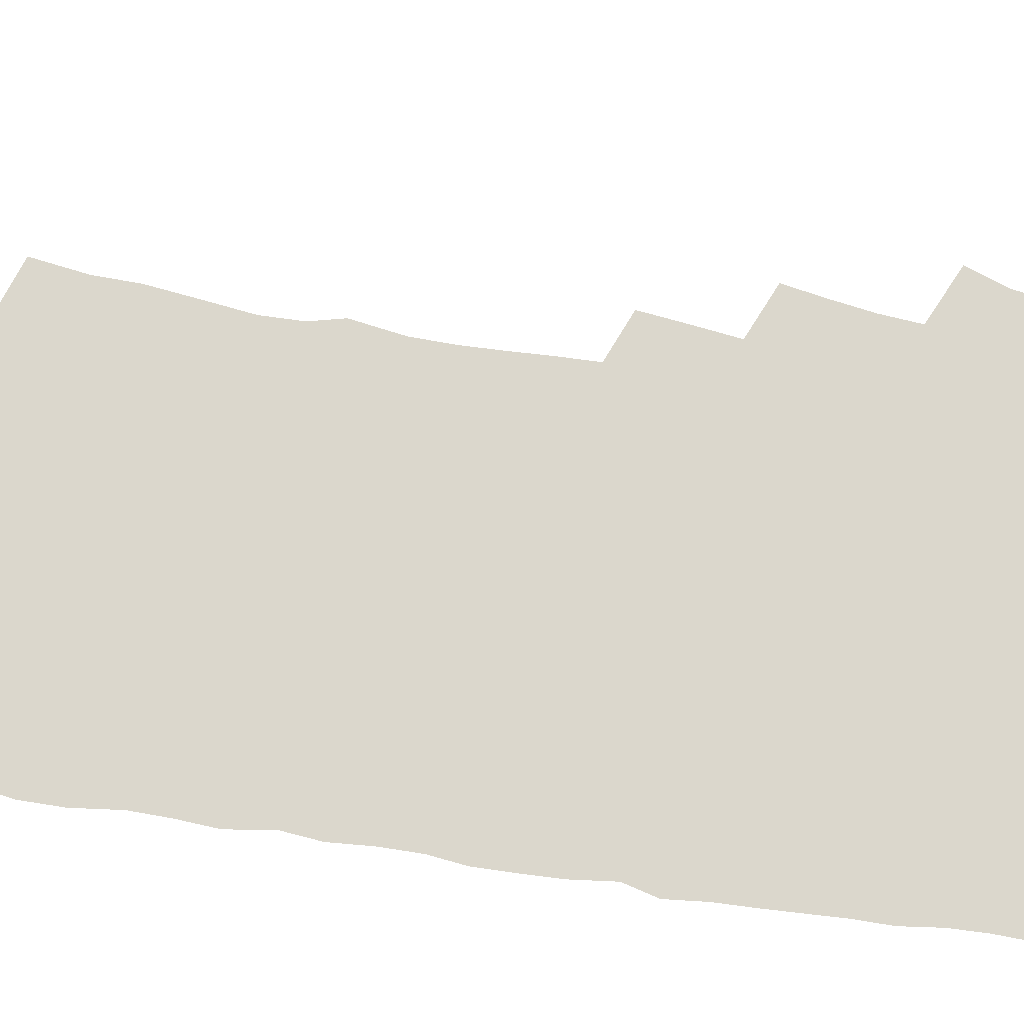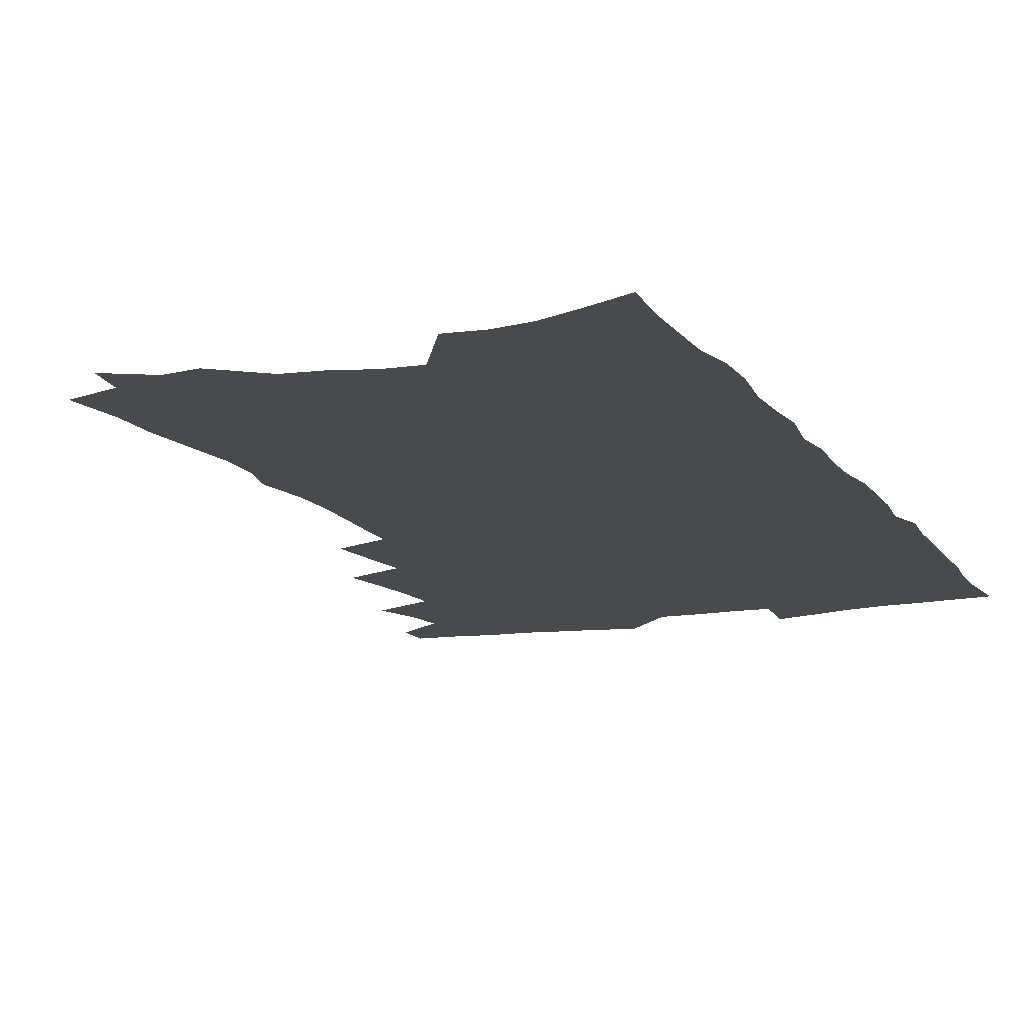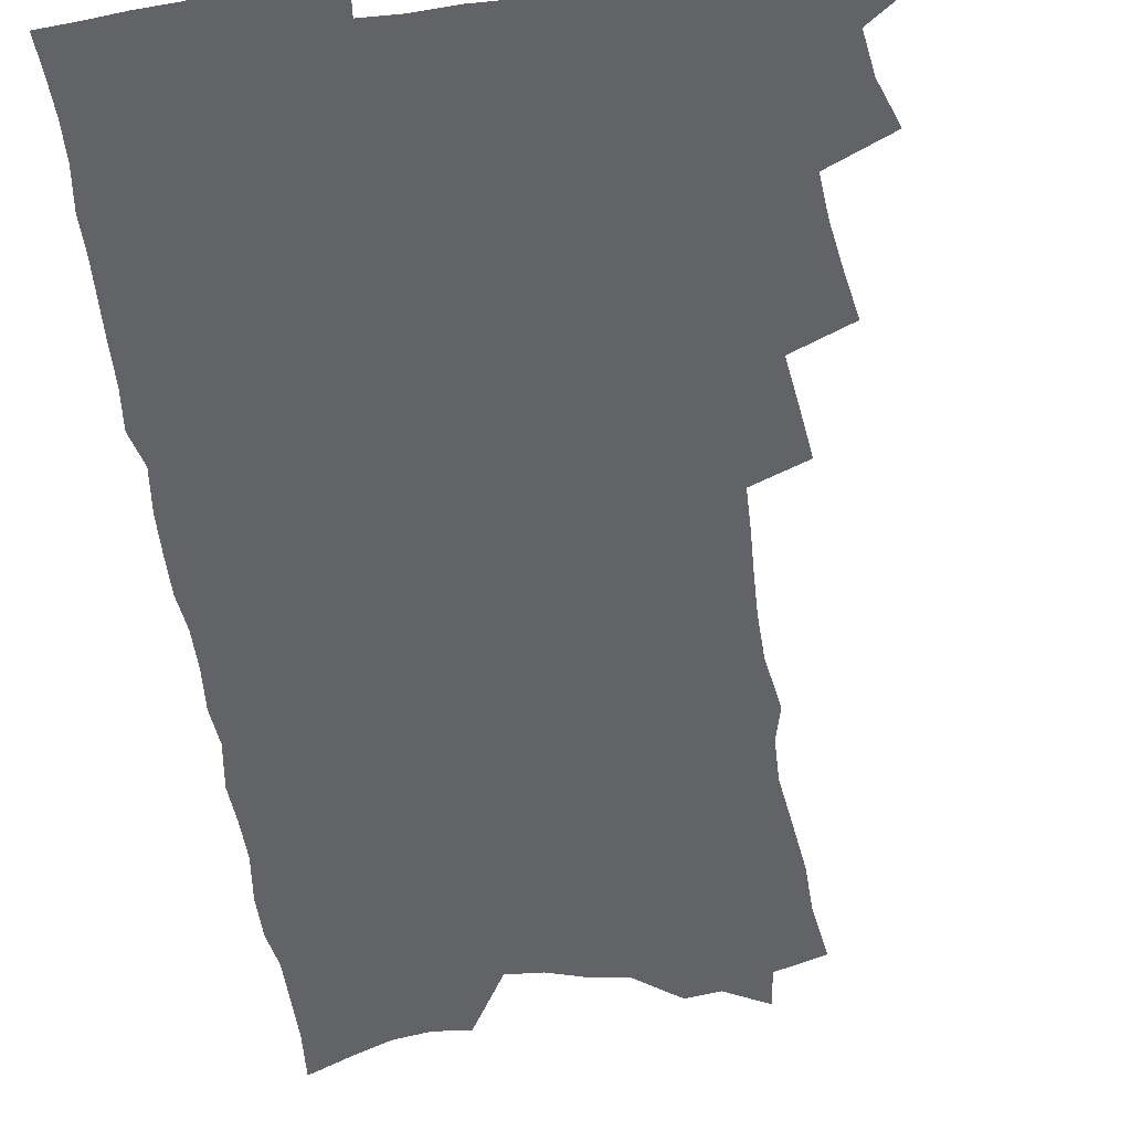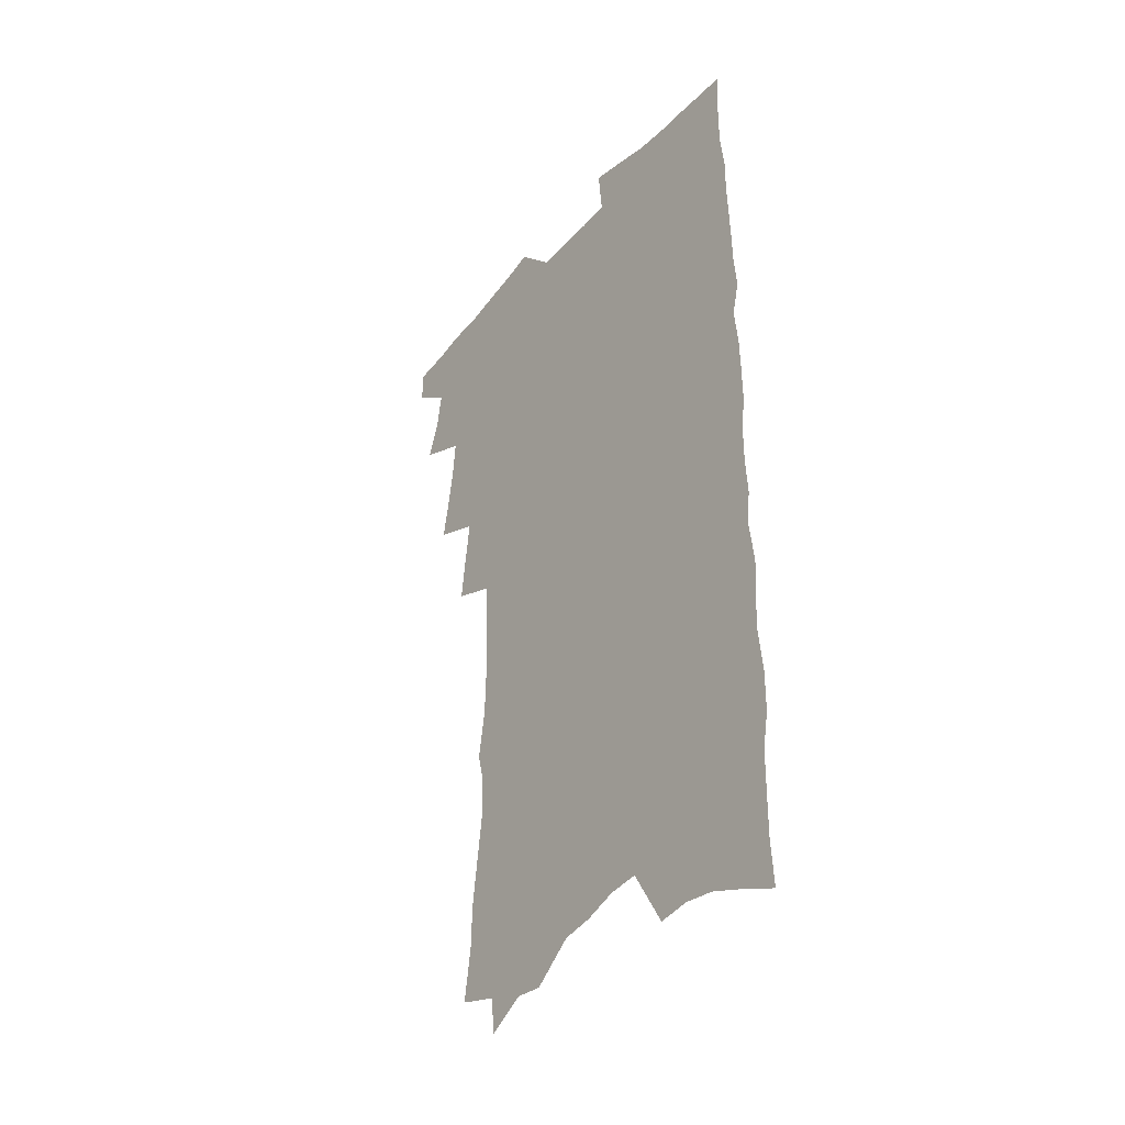
<metadata>
{"format":"obj","ext":"obj","renderer":"f3d","projection":"perspective","resolution":1024,"background":"white","views":[{"elev":73.3,"azim":98.8,"up":"+Z"},{"elev":-13.1,"azim":21.8,"up":"+Z"},{"elev":-51.0,"azim":-172.4,"up":"+Z"},{"elev":-38.7,"azim":53.9,"up":"+Y"}]}
</metadata>
<code>
v 467.4 546.5 0
v 467.5 560.8 0
v 477.2 501.3 0
v 483.2 517.8 0
v 485.5 533.1 0
v 485.3 547.3 0
v 483.1 561.9 0
v 493 440.9 0
v 496.2 458.2 0
v 498.9 474.9 0
v 500.3 490.7 0
v 503.5 506.5 0
v 502.3 520.2 0
v 501.4 534.3 0
v 500.2 548.5 0
v 497.3 564.4 0
v 510 394.2 0
v 512.3 412.9 0
v 514.8 431.5 0
v 515.9 447.8 0
v 516.2 462.9 0
v 513.7 476.5 0
v 517.5 493.2 0
v 518.6 507.9 0
v 517.7 521.3 0
v 516.3 535.5 0
v 514.5 550.2 0
v 512.7 565 0
v 522.3 188.9 0
v 525.6 211 0
v 526 229.1 0
v 528.6 249.4 0
v 531.2 269.5 0
v 530.9 285.9 0
v 527.7 299.3 0
v 531 320.2 0
v 531.4 337.5 0
v 531 353.8 0
v 530.4 369.8 0
v 530.1 386.1 0
v 529.7 402.3 0
v 530.3 418.9 0
v 530.4 434.3 0
v 532.1 450.7 0
v 533.3 466.3 0
v 532.9 480.5 0
v 532.1 494.4 0
v 532 508.4 0
v 531.8 522.3 0
v 531.3 536.4 0
v 529 552 0
v 526.8 567.5 0
v 542.8 167.5 0
v 540.9 182.8 0
v 541 200.7 0
v 545.8 225.4 0
v 547.3 244.6 0
v 548.4 263 0
v 547.5 278.4 0
v 547.8 295.6 0
v 546.5 310.7 0
v 548.8 330.4 0
v 547.4 344.8 0
v 547.4 361 0
v 547.3 376.9 0
v 546.1 391.4 0
v 546 407.1 0
v 547.8 424.3 0
v 547.6 438.7 0
v 547 452.7 0
v 547.4 467.3 0
v 548 481.8 0
v 548.1 495.7 0
v 548.1 509.4 0
v 547.6 523 0
v 545.8 537.7 0
v 543.4 553.7 0
v 541.1 569.7 0
v 558.7 176 0
v 560.5 196.1 0
v 562.2 217.3 0
v 562.4 234.9 0
v 564.1 254.6 0
v 564.1 271.1 0
v 563.4 286.5 0
v 562.8 302.1 0
v 562.2 317.8 0
v 563.5 336.2 0
v 562.9 351.1 0
v 562.8 366.6 0
v 561.4 380.4 0
v 560.9 395.2 0
v 560.7 410 0
v 562 426.4 0
v 562 440.7 0
v 561.6 454.5 0
v 562.4 469.2 0
v 562.7 483 0
v 562.8 496.6 0
v 563.1 510 0
v 562.9 523 0
v 561 537.5 0
v 558.3 554.4 0
v 555.1 573.1 0
v 571.6 174.1 0
v 576.7 206.4 0
v 577.6 225.6 0
v 577.3 241.8 0
v 577.7 259.1 0
v 577.2 274.6 0
v 577 290.7 0
v 576.3 305.7 0
v 576.6 323 0
v 576.6 339 0
v 576.7 354.9 0
v 576.5 369.9 0
v 576.2 384.5 0
v 576.2 399.6 0
v 576.2 414.2 0
v 575.5 427.7 0
v 575.6 441.9 0
v 575.5 455.7 0
v 576.6 470.5 0
v 576.1 483.6 0
v 576.7 497.4 0
v 576.9 510.5 0
v 576.3 523.7 0
v 575.2 537.8 0
v 573.7 553.4 0
v 588.5 186.9 0
v 591 213 0
v 591.9 232.4 0
v 591 246.2 0
v 590.8 262.4 0
v 590.6 278.5 0
v 589.8 293 0
v 589.6 309.1 0
v 589.5 325.2 0
v 589.4 340.6 0
v 589.7 357.5 0
v 589.5 370.9 0
v 589.7 387 0
v 589.6 401.4 0
v 589.5 415.5 0
v 589.9 430.3 0
v 589 443.1 0
v 589.8 457.8 0
v 589.9 471.3 0
v 589.8 484.4 0
v 589.9 497.6 0
v 590.1 510.7 0
v 589.8 524.2 0
v 589 538.6 0
v 588.1 553.8 0
v 602.3 188.5 0
v 603.9 214.9 0
v 604 232.2 0
v 603.5 246.8 0
v 603.5 264 0
v 603.4 280.7 0
v 603.1 296.3 0
v 602.9 312.4 0
v 602.8 328.3 0
v 602.4 342.7 0
v 602.3 356.2 0
v 602.3 372.4 0
v 602.6 387.8 0
v 602.6 402.6 0
v 602.5 416.1 0
v 602.7 431.3 0
v 602.4 444.2 0
v 603.1 458.8 0
v 603 471.6 0
v 602.9 484.6 0
v 602.9 497.4 0
v 603.5 510.8 0
v 603.4 524.2 0
v 603.4 537.9 0
v 602.8 552.9 0
v 616.2 192.8 0
v 616.6 214.2 0
v 616.6 233.7 0
v 616.4 249.3 0
v 616.1 265 0
v 616 282.2 0
v 615.7 296.7 0
v 615.5 312.7 0
v 615.3 328.1 0
v 615.1 343.6 0
v 615 357.9 0
v 615 373.6 0
v 615.6 386.6 0
v 615.4 401.9 0
v 615.5 415.9 0
v 615.5 431.1 0
v 615.6 445 0
v 615.8 458.7 0
v 616 471.8 0
v 616.4 484.9 0
v 617 497.9 0
v 616.8 511 0
v 617 524.1 0
v 617.3 537.4 0
v 616.8 553.4 0
v 614.9 575.1 0
v 629.7 193.5 0
v 629.5 215 0
v 629.3 232.7 0
v 628.9 250.1 0
v 628.7 265.2 0
v 628.4 282.5 0
v 628.2 297.5 0
v 628 313.5 0
v 628 328.3 0
v 627.8 344.3 0
v 627.6 359.2 0
v 628.1 371.6 0
v 628.2 388.5 0
v 628.1 402.8 0
v 628.4 415.9 0
v 628.4 430.7 0
v 628.5 444.6 0
v 628.4 458.6 0
v 628.9 471.3 0
v 629.8 483.9 0
v 629.8 498.1 0
v 630.1 510.7 0
v 630.6 523.6 0
v 630.8 537.4 0
v 631.3 551.2 0
v 630 571 0
v 644.2 168.2 0
v 643.1 193.2 0
v 642.7 212.7 0
v 642.2 231.1 0
v 642 247.5 0
v 641.2 266.2 0
v 640.9 282.2 0
v 640.8 297.1 0
v 641.4 310.7 0
v 640.2 330 0
v 640.6 343.1 0
v 640.3 358.9 0
v 640.7 372.8 0
v 640.9 387 0
v 640.8 401.5 0
v 641.8 414.2 0
v 641.2 430.4 0
v 641.7 443.5 0
v 641.7 457.2 0
v 642.2 470.4 0
v 642.7 483.6 0
v 643 497.3 0
v 643.6 510.3 0
v 643.9 523.4 0
v 644.5 537 0
v 645 550.8 0
v 645.6 566.4 0
v 657.7 169.5 0
v 657.1 189.4 0
v 656.2 209.7 0
v 655.3 228.8 0
v 655.2 245.3 0
v 654.3 263.4 0
v 654.3 279 0
v 653.4 296.1 0
v 654.2 309.7 0
v 653.4 326.9 0
v 653.2 342.1 0
v 653.3 356.8 0
v 654.1 370.3 0
v 653.8 385.5 0
v 655.4 398.4 0
v 654.5 414.7 0
v 654.4 428.8 0
v 654.9 442.2 0
v 655.3 455.7 0
v 655.3 469.4 0
v 656 482.4 0
v 655.4 497.6 0
v 656.7 509.8 0
v 657.5 522.9 0
v 658.1 536.2 0
v 658.9 550.2 0
v 660 564.1 0
v 671.6 167 0
v 671.2 185.7 0
v 670.8 204.1 0
v 670 222.9 0
v 669.1 241.3 0
v 669.8 256.7 0
v 668.5 274.7 0
v 668.1 290.9 0
v 668 306.5 0
v 667.1 323.1 0
v 669.1 336 0
v 667.3 353.5 0
v 666.9 368.7 0
v 667.7 382.5 0
v 668.9 396.3 0
v 668.5 411.7 0
v 669.4 425.3 0
v 668.8 440.1 0
v 668.6 454.4 0
v 669.1 468 0
v 669.4 481.7 0
v 669 495.7 0
v 671.1 508.5 0
v 670.7 522.5 0
v 671.2 535.3 0
v 672.8 549.2 0
v 673.9 563.4 0
v 687 160.7 0
v 687.2 178.3 0
v 685.4 199.3 0
v 684.8 217.5 0
v 685.3 233.8 0
v 684.4 251.5 0
v 684.2 268 0
v 684.4 283.8 0
v 683.1 301.1 0
v 681.7 318.3 0
v 682.7 332.7 0
v 683.1 347.7 0
v 682.2 363.6 0
v 684.7 376.8 0
v 683.1 393.3 0
v 684.2 407.4 0
v 683.9 422.4 0
v 682.9 437.8 0
v 682.6 452.2 0
v 684 465.5 0
v 684.5 479.4 0
v 685.6 493.1 0
v 684.6 507.9 0
v 685.3 521.3 0
v 685.9 534.8 0
v 686.3 548.2 0
v 687.6 562 0
v 703.4 153.3 0
v 702.1 173.4 0
v 702.2 190.8 0
v 702.4 207.9 0
v 705 222.2 0
v 705.1 239 0
v 703 257.8 0
v 703.4 273.7 0
v 704.4 288.9 0
v 701.9 307.4 0
v 703.4 322 0
v 702.3 338.6 0
v 702.3 354.3 0
v 704.1 368.4 0
v 703.9 384.2 0
v 703.4 399.9 0
v 701.6 416.6 0
v 705.1 430 0
v 703.6 445.7 0
v 703.3 460.5 0
v 702.7 475.2 0
v 702.1 490 0
v 702.2 504.4 0
v 700.4 519.8 0
v 700 534 0
v 700.5 547.6 0
v 701.3 561 0
v 706 586 0
f 5 6 1
f 1 6 2
f 6 7 2
f 11 12 3
f 3 12 4
f 12 13 4
f 4 13 5
f 13 14 5
f 5 14 6
f 14 15 6
f 6 15 7
f 15 16 7
f 19 20 8
f 8 20 9
f 20 21 9
f 9 21 10
f 21 22 10
f 10 22 11
f 22 23 11
f 11 23 12
f 23 24 12
f 12 24 13
f 24 25 13
f 13 25 14
f 25 26 14
f 14 26 15
f 26 27 15
f 15 27 16
f 27 28 16
f 40 41 17
f 17 41 18
f 41 42 18
f 18 42 19
f 42 43 19
f 19 43 20
f 43 44 20
f 20 44 21
f 44 45 21
f 21 45 22
f 45 46 22
f 22 46 23
f 46 47 23
f 23 47 24
f 47 48 24
f 24 48 25
f 48 49 25
f 25 49 26
f 49 50 26
f 26 50 27
f 50 51 27
f 27 51 28
f 51 52 28
f 54 55 29
f 29 55 30
f 55 56 30
f 30 56 31
f 56 57 31
f 31 57 32
f 57 58 32
f 32 58 33
f 58 59 33
f 33 59 34
f 59 60 34
f 34 60 35
f 60 61 35
f 35 61 36
f 61 62 36
f 36 62 37
f 62 63 37
f 37 63 38
f 63 64 38
f 38 64 39
f 64 65 39
f 39 65 40
f 65 66 40
f 40 66 41
f 66 67 41
f 41 67 42
f 67 68 42
f 42 68 43
f 68 69 43
f 43 69 44
f 69 70 44
f 44 70 45
f 70 71 45
f 45 71 46
f 71 72 46
f 46 72 47
f 72 73 47
f 47 73 48
f 73 74 48
f 48 74 49
f 74 75 49
f 49 75 50
f 75 76 50
f 50 76 51
f 76 77 51
f 51 77 52
f 77 78 52
f 53 79 54
f 79 80 54
f 54 80 55
f 80 81 55
f 55 81 56
f 81 82 56
f 56 82 57
f 82 83 57
f 57 83 58
f 83 84 58
f 58 84 59
f 84 85 59
f 59 85 60
f 85 86 60
f 60 86 61
f 86 87 61
f 61 87 62
f 87 88 62
f 62 88 63
f 88 89 63
f 63 89 64
f 89 90 64
f 64 90 65
f 90 91 65
f 65 91 66
f 91 92 66
f 66 92 67
f 92 93 67
f 67 93 68
f 93 94 68
f 68 94 69
f 94 95 69
f 69 95 70
f 95 96 70
f 70 96 71
f 96 97 71
f 71 97 72
f 97 98 72
f 72 98 73
f 98 99 73
f 73 99 74
f 99 100 74
f 74 100 75
f 100 101 75
f 75 101 76
f 101 102 76
f 76 102 77
f 102 103 77
f 77 103 78
f 103 104 78
f 79 105 80
f 105 106 80
f 80 106 81
f 106 107 81
f 81 107 82
f 107 108 82
f 82 108 83
f 108 109 83
f 83 109 84
f 109 110 84
f 84 110 85
f 110 111 85
f 85 111 86
f 111 112 86
f 86 112 87
f 112 113 87
f 87 113 88
f 113 114 88
f 88 114 89
f 114 115 89
f 89 115 90
f 115 116 90
f 90 116 91
f 116 117 91
f 91 117 92
f 117 118 92
f 92 118 93
f 118 119 93
f 93 119 94
f 119 120 94
f 94 120 95
f 120 121 95
f 95 121 96
f 121 122 96
f 96 122 97
f 122 123 97
f 97 123 98
f 123 124 98
f 98 124 99
f 124 125 99
f 99 125 100
f 125 126 100
f 100 126 101
f 126 127 101
f 101 127 102
f 127 128 102
f 102 128 103
f 128 129 103
f 103 129 104
f 105 130 106
f 130 131 106
f 106 131 107
f 131 132 107
f 107 132 108
f 132 133 108
f 108 133 109
f 133 134 109
f 109 134 110
f 134 135 110
f 110 135 111
f 135 136 111
f 111 136 112
f 136 137 112
f 112 137 113
f 137 138 113
f 113 138 114
f 138 139 114
f 114 139 115
f 139 140 115
f 115 140 116
f 140 141 116
f 116 141 117
f 141 142 117
f 117 142 118
f 142 143 118
f 118 143 119
f 143 144 119
f 119 144 120
f 144 145 120
f 120 145 121
f 145 146 121
f 121 146 122
f 146 147 122
f 122 147 123
f 147 148 123
f 123 148 124
f 148 149 124
f 124 149 125
f 149 150 125
f 125 150 126
f 150 151 126
f 126 151 127
f 151 152 127
f 127 152 128
f 152 153 128
f 128 153 129
f 153 154 129
f 130 155 131
f 155 156 131
f 131 156 132
f 156 157 132
f 132 157 133
f 157 158 133
f 133 158 134
f 158 159 134
f 134 159 135
f 159 160 135
f 135 160 136
f 160 161 136
f 136 161 137
f 161 162 137
f 137 162 138
f 162 163 138
f 138 163 139
f 163 164 139
f 139 164 140
f 164 165 140
f 140 165 141
f 165 166 141
f 141 166 142
f 166 167 142
f 142 167 143
f 167 168 143
f 143 168 144
f 168 169 144
f 144 169 145
f 169 170 145
f 145 170 146
f 170 171 146
f 146 171 147
f 171 172 147
f 147 172 148
f 172 173 148
f 148 173 149
f 173 174 149
f 149 174 150
f 174 175 150
f 150 175 151
f 175 176 151
f 151 176 152
f 176 177 152
f 152 177 153
f 177 178 153
f 153 178 154
f 178 179 154
f 155 180 156
f 180 181 156
f 156 181 157
f 181 182 157
f 157 182 158
f 182 183 158
f 158 183 159
f 183 184 159
f 159 184 160
f 184 185 160
f 160 185 161
f 185 186 161
f 161 186 162
f 186 187 162
f 162 187 163
f 187 188 163
f 163 188 164
f 188 189 164
f 164 189 165
f 189 190 165
f 165 190 166
f 190 191 166
f 166 191 167
f 191 192 167
f 167 192 168
f 192 193 168
f 168 193 169
f 193 194 169
f 169 194 170
f 194 195 170
f 170 195 171
f 195 196 171
f 171 196 172
f 196 197 172
f 172 197 173
f 197 198 173
f 173 198 174
f 198 199 174
f 174 199 175
f 199 200 175
f 175 200 176
f 200 201 176
f 176 201 177
f 201 202 177
f 177 202 178
f 202 203 178
f 178 203 179
f 203 204 179
f 180 206 181
f 206 207 181
f 181 207 182
f 207 208 182
f 182 208 183
f 208 209 183
f 183 209 184
f 209 210 184
f 184 210 185
f 210 211 185
f 185 211 186
f 211 212 186
f 186 212 187
f 212 213 187
f 187 213 188
f 213 214 188
f 188 214 189
f 214 215 189
f 189 215 190
f 215 216 190
f 190 216 191
f 216 217 191
f 191 217 192
f 217 218 192
f 192 218 193
f 218 219 193
f 193 219 194
f 219 220 194
f 194 220 195
f 220 221 195
f 195 221 196
f 221 222 196
f 196 222 197
f 222 223 197
f 197 223 198
f 223 224 198
f 198 224 199
f 224 225 199
f 199 225 200
f 225 226 200
f 200 226 201
f 226 227 201
f 201 227 202
f 227 228 202
f 202 228 203
f 228 229 203
f 203 229 204
f 229 230 204
f 204 230 205
f 230 231 205
f 232 233 206
f 206 233 207
f 233 234 207
f 207 234 208
f 234 235 208
f 208 235 209
f 235 236 209
f 209 236 210
f 236 237 210
f 210 237 211
f 237 238 211
f 211 238 212
f 238 239 212
f 212 239 213
f 239 240 213
f 213 240 214
f 240 241 214
f 214 241 215
f 241 242 215
f 215 242 216
f 242 243 216
f 216 243 217
f 243 244 217
f 217 244 218
f 244 245 218
f 218 245 219
f 245 246 219
f 219 246 220
f 246 247 220
f 220 247 221
f 247 248 221
f 221 248 222
f 248 249 222
f 222 249 223
f 249 250 223
f 223 250 224
f 250 251 224
f 224 251 225
f 251 252 225
f 225 252 226
f 252 253 226
f 226 253 227
f 253 254 227
f 227 254 228
f 254 255 228
f 228 255 229
f 255 256 229
f 229 256 230
f 256 257 230
f 230 257 231
f 257 258 231
f 232 259 233
f 259 260 233
f 233 260 234
f 260 261 234
f 234 261 235
f 261 262 235
f 235 262 236
f 262 263 236
f 236 263 237
f 263 264 237
f 237 264 238
f 264 265 238
f 238 265 239
f 265 266 239
f 239 266 240
f 266 267 240
f 240 267 241
f 267 268 241
f 241 268 242
f 268 269 242
f 242 269 243
f 269 270 243
f 243 270 244
f 270 271 244
f 244 271 245
f 271 272 245
f 245 272 246
f 272 273 246
f 246 273 247
f 273 274 247
f 247 274 248
f 274 275 248
f 248 275 249
f 275 276 249
f 249 276 250
f 276 277 250
f 250 277 251
f 277 278 251
f 251 278 252
f 278 279 252
f 252 279 253
f 279 280 253
f 253 280 254
f 280 281 254
f 254 281 255
f 281 282 255
f 255 282 256
f 282 283 256
f 256 283 257
f 283 284 257
f 257 284 258
f 284 285 258
f 259 286 260
f 286 287 260
f 260 287 261
f 287 288 261
f 261 288 262
f 288 289 262
f 262 289 263
f 289 290 263
f 263 290 264
f 290 291 264
f 264 291 265
f 291 292 265
f 265 292 266
f 292 293 266
f 266 293 267
f 293 294 267
f 267 294 268
f 294 295 268
f 268 295 269
f 295 296 269
f 269 296 270
f 296 297 270
f 270 297 271
f 297 298 271
f 271 298 272
f 298 299 272
f 272 299 273
f 299 300 273
f 273 300 274
f 300 301 274
f 274 301 275
f 301 302 275
f 275 302 276
f 302 303 276
f 276 303 277
f 303 304 277
f 277 304 278
f 304 305 278
f 278 305 279
f 305 306 279
f 279 306 280
f 306 307 280
f 280 307 281
f 307 308 281
f 281 308 282
f 308 309 282
f 282 309 283
f 309 310 283
f 283 310 284
f 310 311 284
f 284 311 285
f 311 312 285
f 286 313 287
f 313 314 287
f 287 314 288
f 314 315 288
f 288 315 289
f 315 316 289
f 289 316 290
f 316 317 290
f 290 317 291
f 317 318 291
f 291 318 292
f 318 319 292
f 292 319 293
f 319 320 293
f 293 320 294
f 320 321 294
f 294 321 295
f 321 322 295
f 295 322 296
f 322 323 296
f 296 323 297
f 323 324 297
f 297 324 298
f 324 325 298
f 298 325 299
f 325 326 299
f 299 326 300
f 326 327 300
f 300 327 301
f 327 328 301
f 301 328 302
f 328 329 302
f 302 329 303
f 329 330 303
f 303 330 304
f 330 331 304
f 304 331 305
f 331 332 305
f 305 332 306
f 332 333 306
f 306 333 307
f 333 334 307
f 307 334 308
f 334 335 308
f 308 335 309
f 335 336 309
f 309 336 310
f 336 337 310
f 310 337 311
f 337 338 311
f 311 338 312
f 338 339 312
f 313 340 314
f 340 341 314
f 314 341 315
f 341 342 315
f 315 342 316
f 342 343 316
f 316 343 317
f 343 344 317
f 317 344 318
f 344 345 318
f 318 345 319
f 345 346 319
f 319 346 320
f 346 347 320
f 320 347 321
f 347 348 321
f 321 348 322
f 348 349 322
f 322 349 323
f 349 350 323
f 323 350 324
f 350 351 324
f 324 351 325
f 351 352 325
f 325 352 326
f 352 353 326
f 326 353 327
f 353 354 327
f 327 354 328
f 354 355 328
f 328 355 329
f 355 356 329
f 329 356 330
f 356 357 330
f 330 357 331
f 357 358 331
f 331 358 332
f 358 359 332
f 332 359 333
f 359 360 333
f 333 360 334
f 360 361 334
f 334 361 335
f 361 362 335
f 335 362 336
f 362 363 336
f 336 363 337
f 363 364 337
f 337 364 338
f 364 365 338
f 338 365 339
f 365 366 339

</code>
